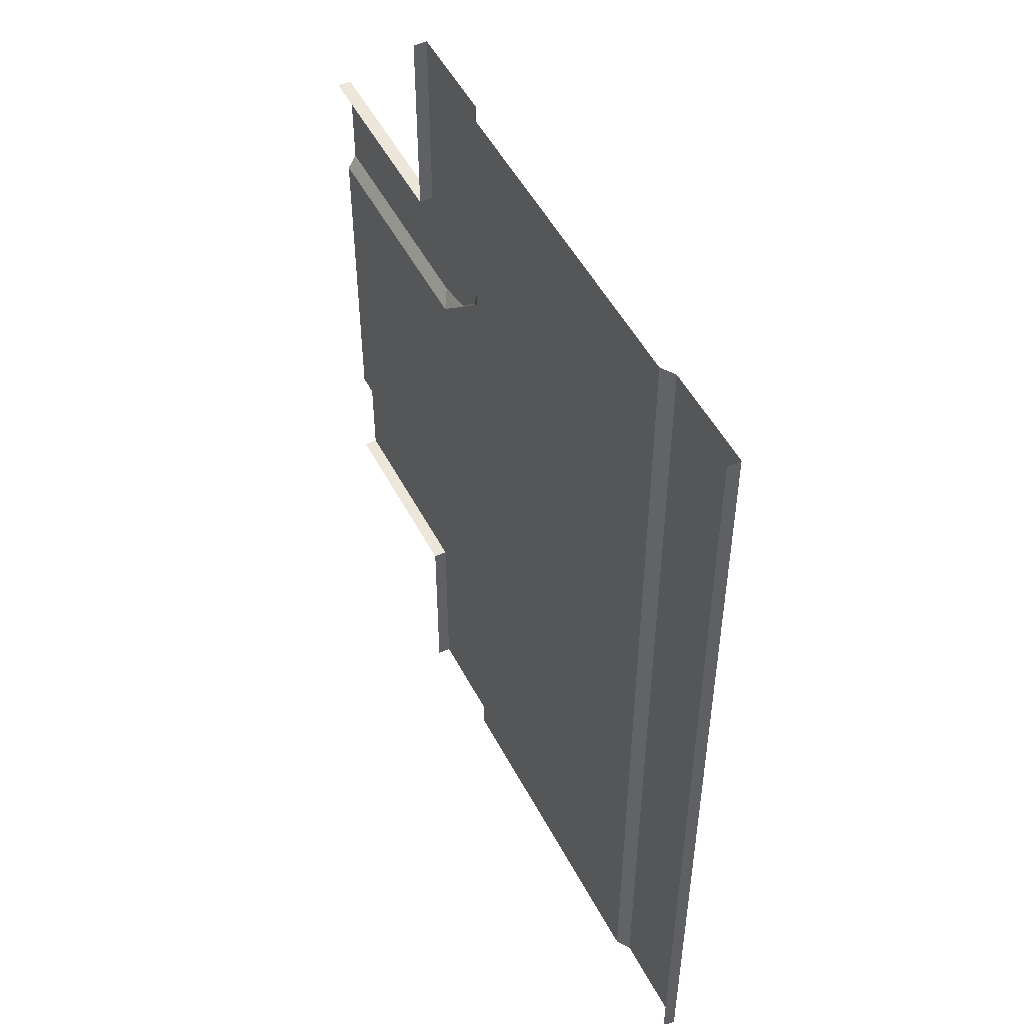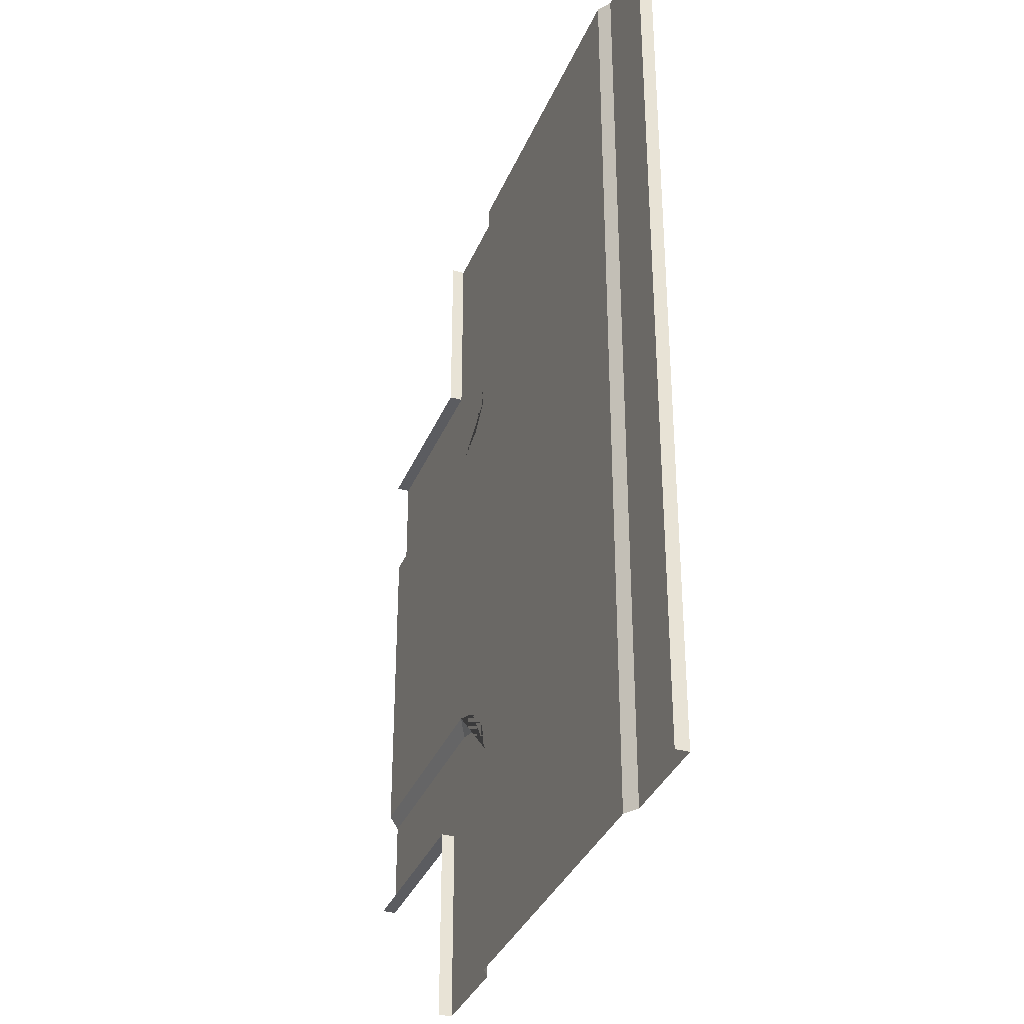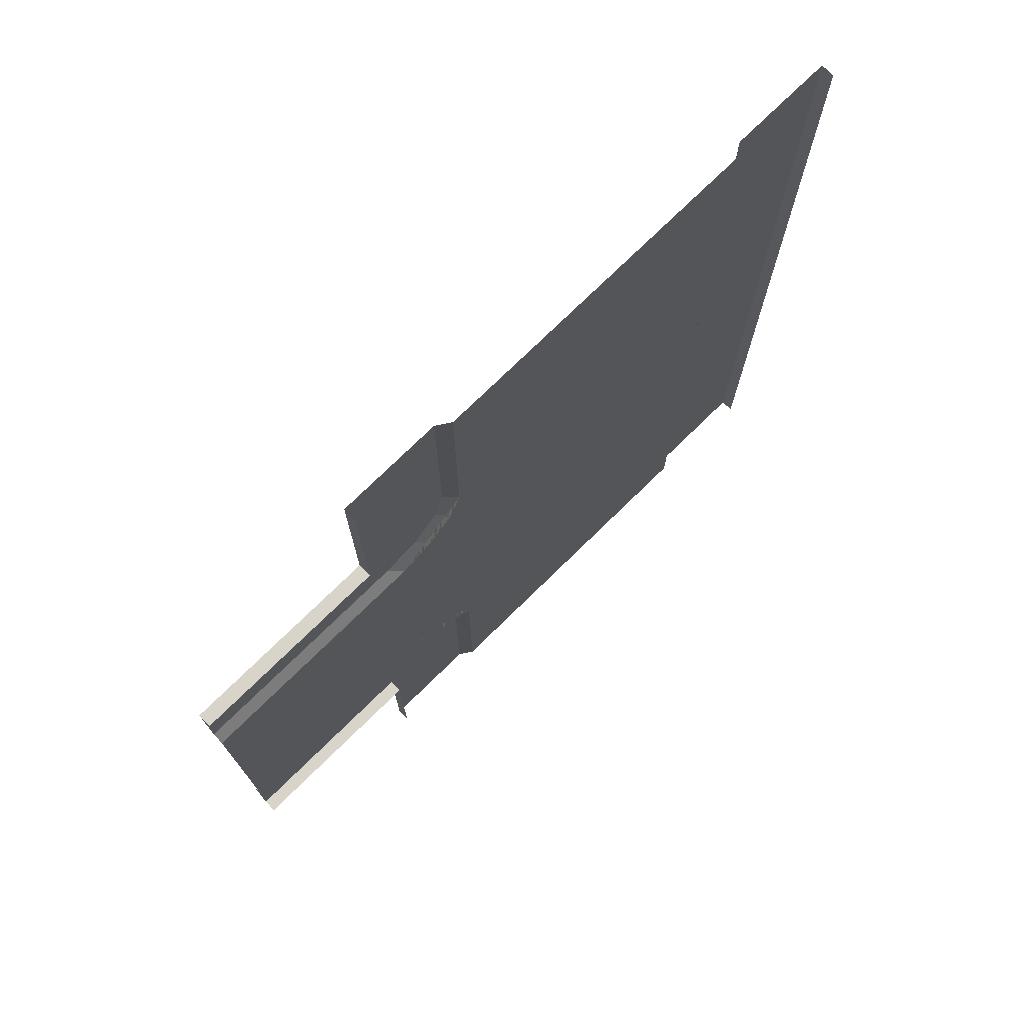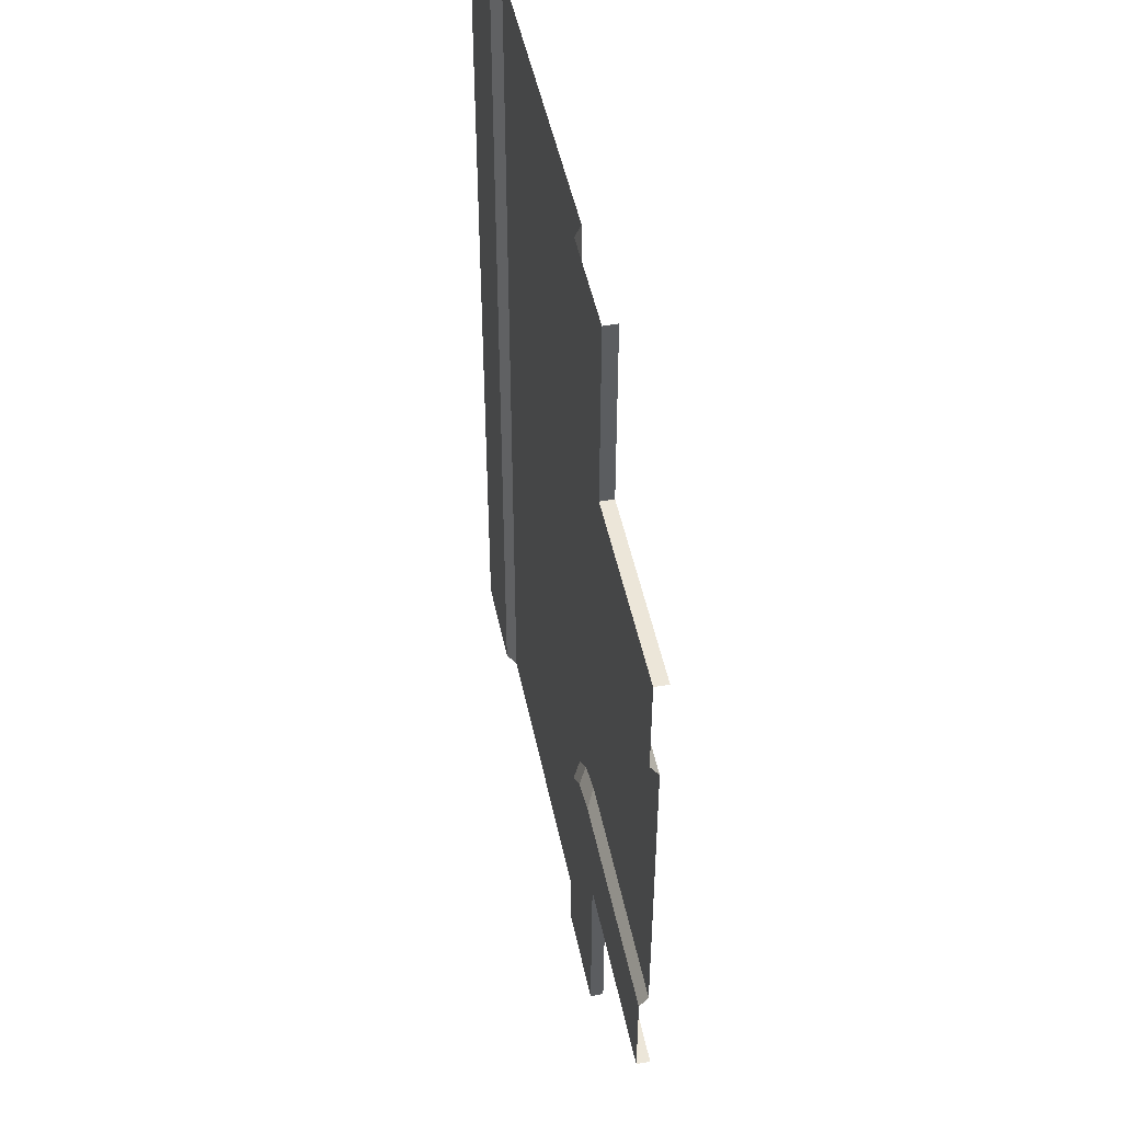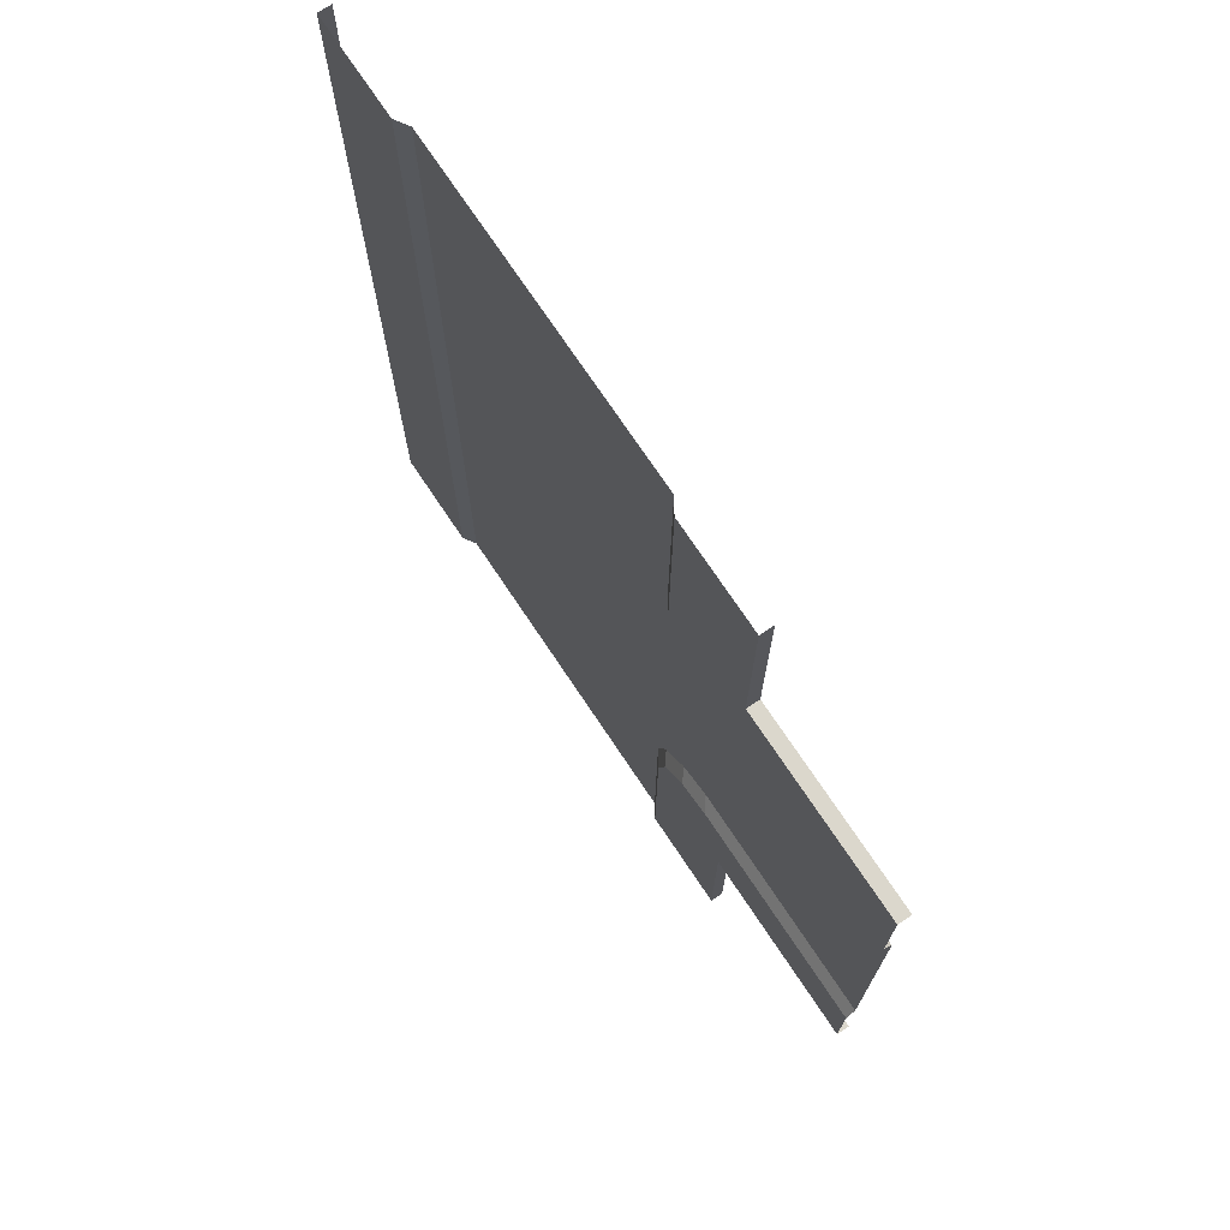
<metadata>
{"format":"obj","ext":"obj","renderer":"f3d","projection":"perspective","resolution":1024,"background":"white","views":[{"elev":51.0,"azim":63.0,"up":"+Z"},{"elev":-35.0,"azim":69.4,"up":"+Z"},{"elev":75.1,"azim":-44.4,"up":"+Z"},{"elev":48.9,"azim":-101.6,"up":"+Z"},{"elev":73.3,"azim":-123.7,"up":"+Z"}]}
</metadata>
<code>
o Road_Plane.001
v -10 0.2779 5.918
v -10 0.2779 -5.918
v -10 0.09698 -3.508
v -10 0.09698 3.508
v -10 0.2779 3.788
v -10 0.2779 -3.788
v -10 0 5.918
v -10 0 -5.918
v -5.918 0.2779 10
v 5.918 0.2779 10
v -5.918 0.2779 -10
v 5.918 0.2779 -10
v -3.508 0.09698 10
v 3.508 0.09698 10
v 3.508 0.09698 -10
v -3.508 0.09698 -10
v -3.788 0.2779 -10
v -3.788 0.2779 10
v 3.788 0.2779 10
v 3.788 0.2779 -10
v -5.918 0 10
v 5.918 0 10
v -5.918 0 -10
v 5.918 0 -10
v -5.918 0.2779 3.788
v -5.918 0.09698 3.508
v -5.918 0.09698 -3.508
v -5.918 0.2779 -3.788
v -3.788 0.2779 -5.918
v -5.918 0.2779 -5.918
v 3.788 0.2779 -5.918
v 5.918 0.2779 -5.918
v -3.508 0.09698 -5.918
v -5.918 0 -5.918
v 5.918 0 -5.918
v 3.508 0.09698 -5.918
v -5.918 0.2779 5.918
v -3.788 0.2779 5.918
v 3.788 0.2779 5.918
v 5.918 0.2779 5.918
v 3.508 0.09698 5.918
v -5.918 0 5.918
v -3.508 0.09698 5.918
v 5.918 0 5.918
v -3.788 0.2779 5.356
v -5.356 0.2779 3.788
v -3.998 0.2779 4.572
v -4.572 0.2779 3.998
v 5.918 0.2779 3.508
v 5.918 0.2779 -3.508
v 3.788 0.2779 3.508
v 3.788 0.2779 -3.508
v -5.356 0.2779 -3.788
v -3.788 0.2779 -5.356
v -4.572 0.2779 -3.998
v -3.998 0.2779 -4.572
v -5.076 0.09698 3.508
v -3.508 0.09698 5.076
v -2.306 0.09698 3.508
v -3.508 0.09698 2.306
v -4.347 0.09698 3.766
v -3.766 0.09698 4.347
v 3.508 0.09698 3.508
v 3.508 0.09698 -3.508
v 5.918 0 3.508
v 5.918 0 -3.508
v -3.508 0.09698 -5.076
v -5.076 0.09698 -3.508
v -3.508 0.09698 -2.306
v -2.306 0.09698 -3.508
v -3.766 0.09698 -4.347
v -4.347 0.09698 -3.766
f 30 2 6 28
f 4 5 25 26
f 27 3 4 26
f 25 5 1 37
f 28 6 3 27
f 8 2 30 34
f 1 7 42 37
f 32 12 20 31
f 39 19 10 40
f 33 16 17 29
f 38 18 13 43
f 36 15 16 33
f 43 13 14 41
f 29 17 11 30
f 37 9 18 38
f 31 20 15 36
f 41 14 19 39
f 24 12 32 35
f 10 22 44 40
f 11 23 34 30
f 21 9 37 42
f 26 25 46 57
f 35 32 50 66
f 28 27 68 53
f 37 38 45 47 48 46 25
f 52 64 63 51
f 33 29 54 67
f 52 51 49 50
f 28 53 55 56 54 29 30
f 66 50 49 65
f 65 49 40 44
f 27 26 57 60 69 68
f 57 61 62 58 59 60
f 51 39 40 49
f 67 71 72 68 69 70
f 45 58 62 47
f 47 62 61 48
f 48 61 57 46
f 31 52 50 32
f 51 63 41 39
f 31 36 64 52
f 67 54 56 71
f 71 56 55 72
f 72 55 53 68
f 38 43 58 45
f 59 63 64 70 69 60
f 33 67 70 64 36
f 41 63 59 58 43

</code>
